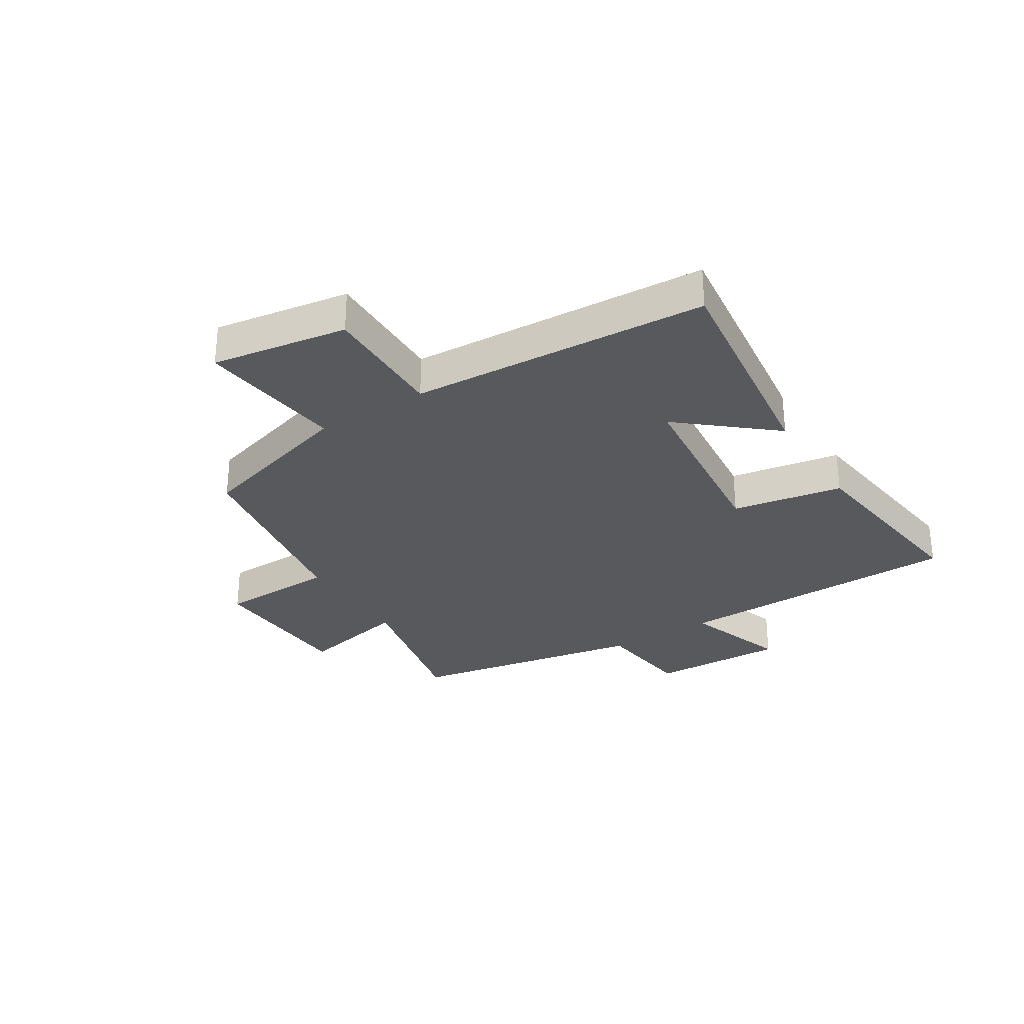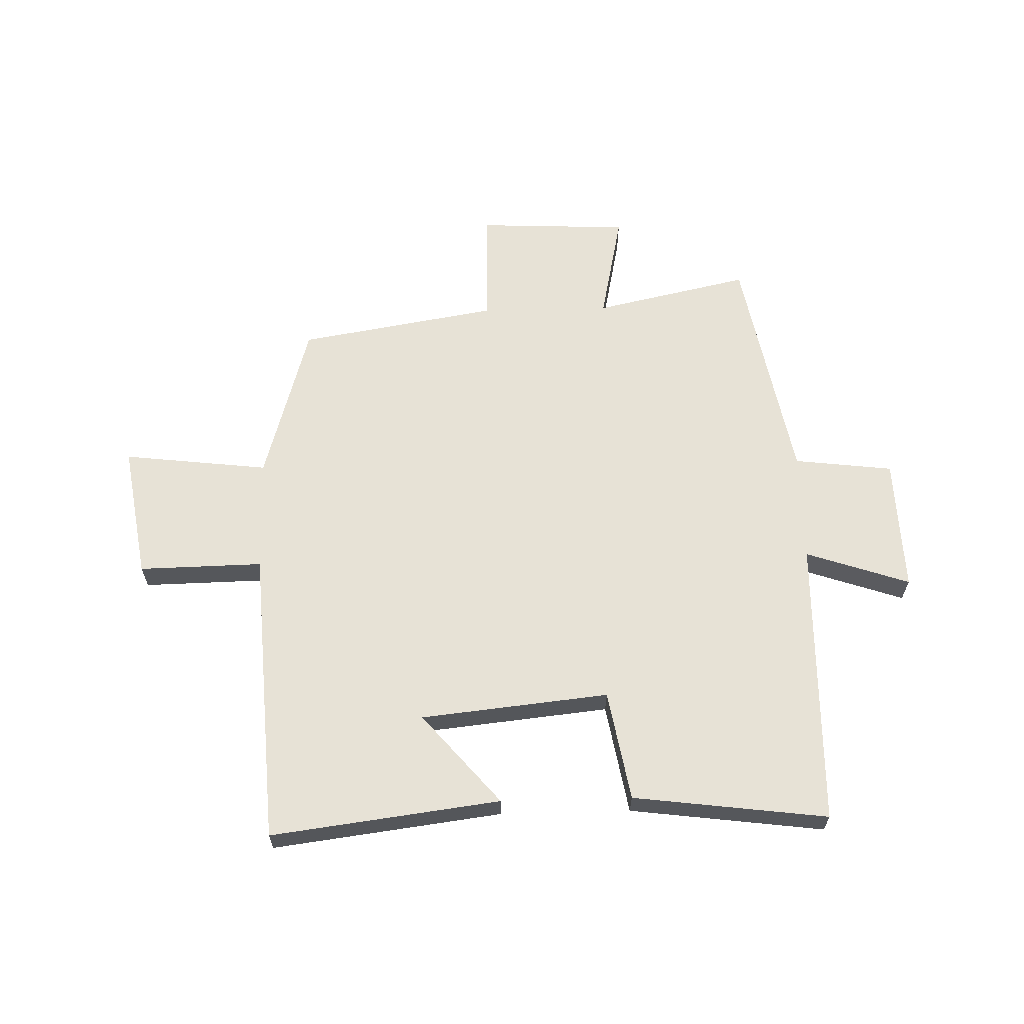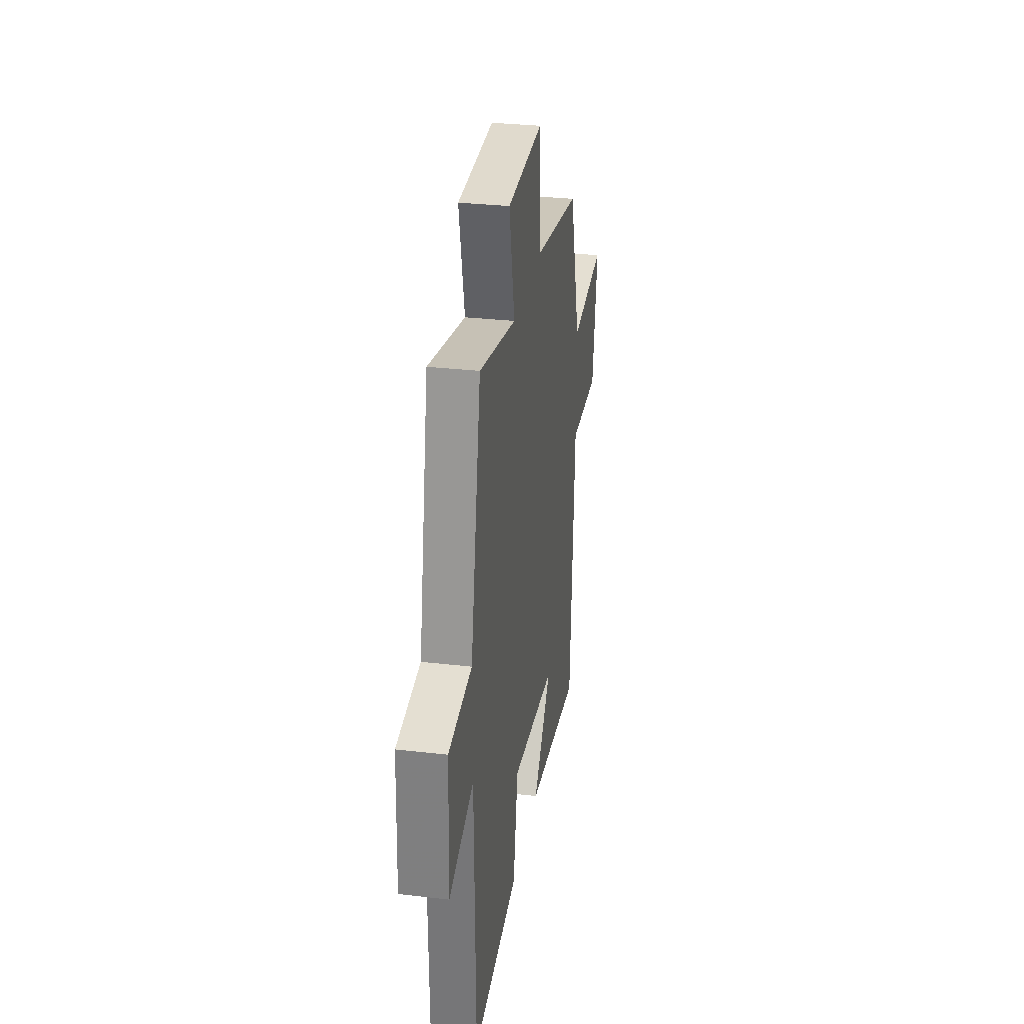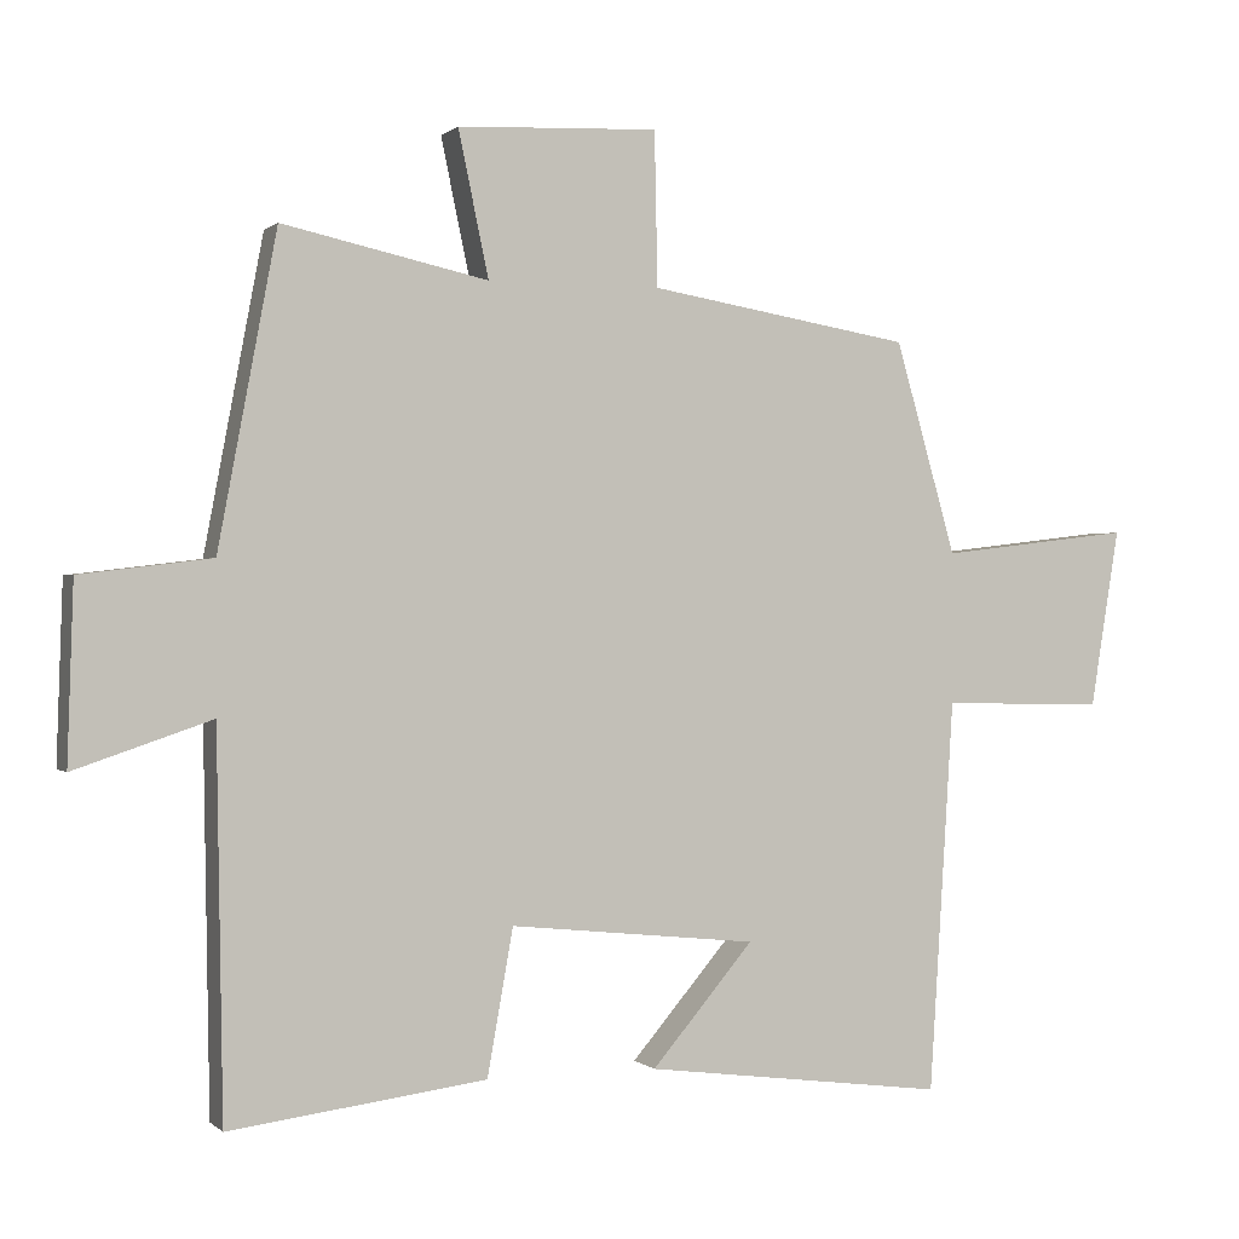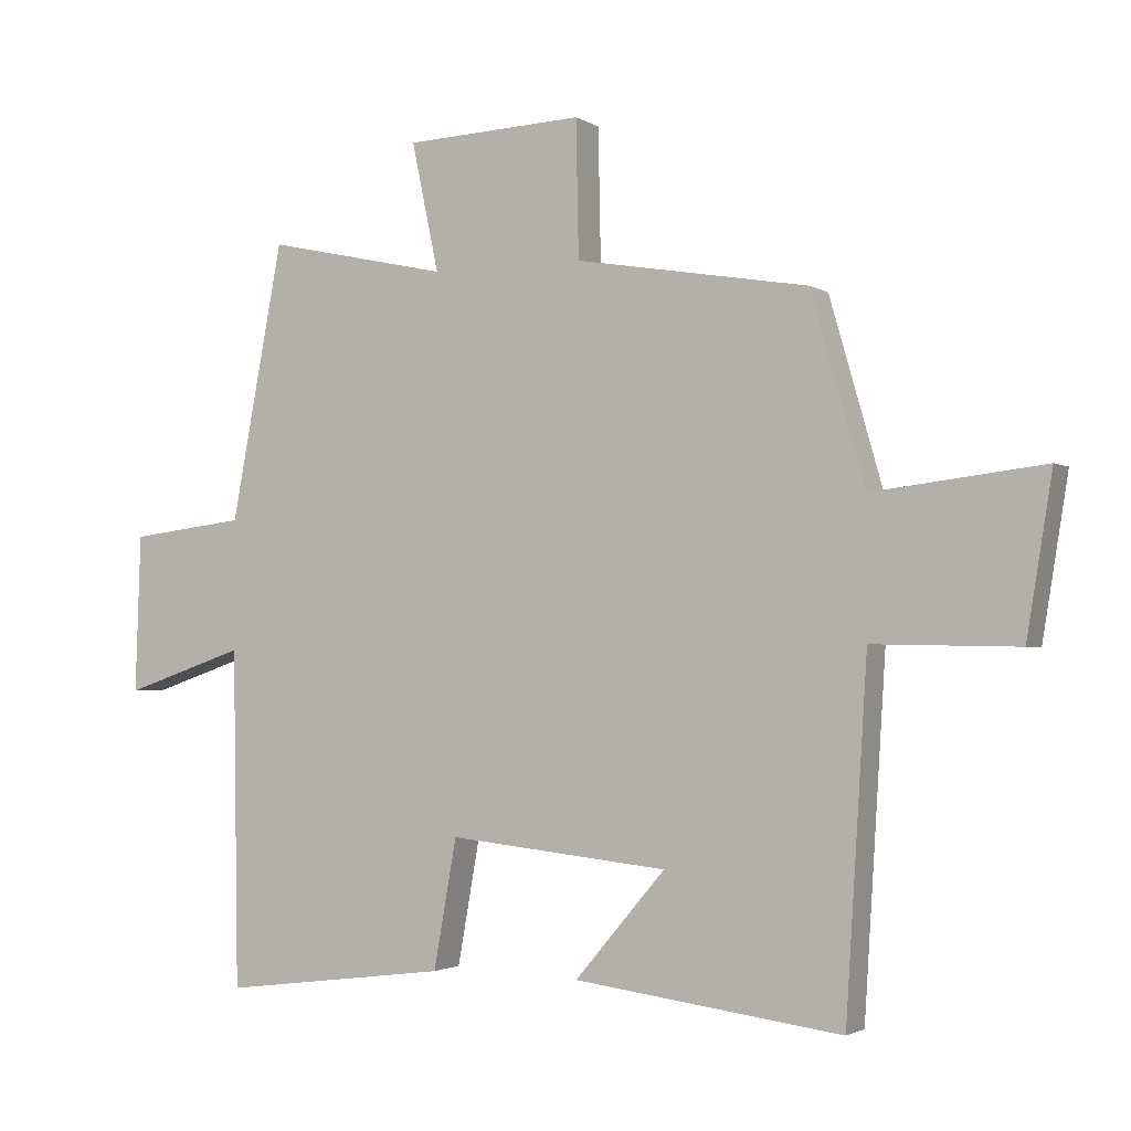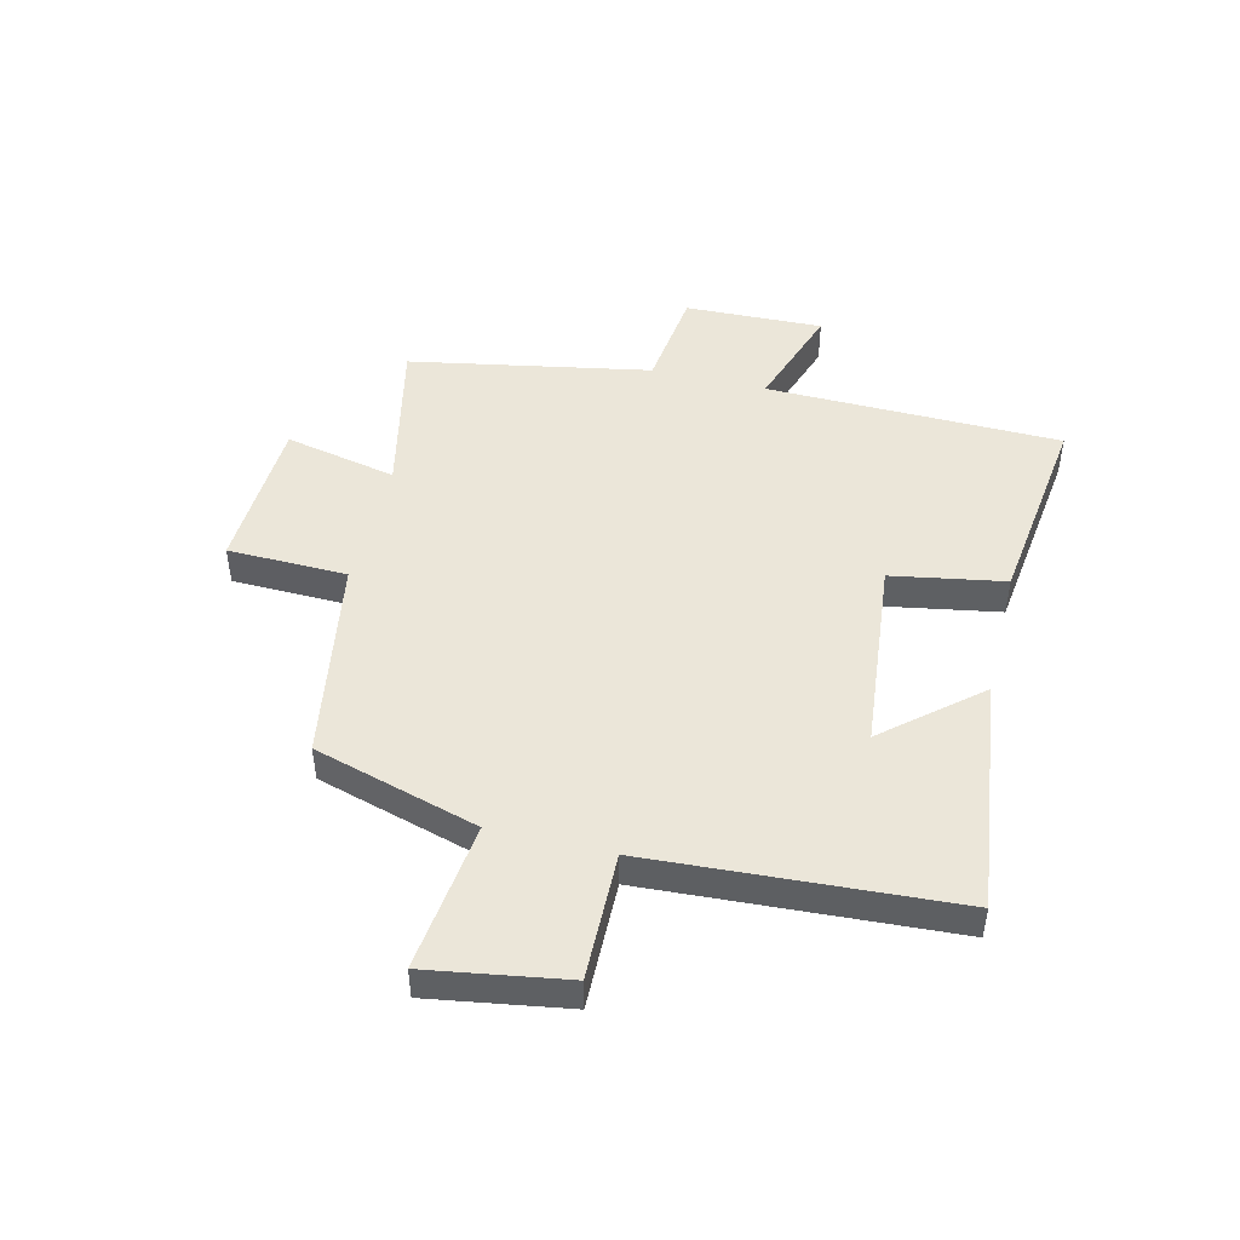
<metadata>
{"format":"obj","ext":"obj","renderer":"f3d","projection":"perspective","resolution":1024,"background":"white","views":[{"elev":-30.1,"azim":122.3,"up":"+Y"},{"elev":63.0,"azim":178.5,"up":"+Y"},{"elev":30.7,"azim":-80.5,"up":"+Z"},{"elev":0.3,"azim":-21.4,"up":"+Z"},{"elev":-2.1,"azim":27.1,"up":"+Z"},{"elev":47.5,"azim":103.8,"up":"+Y"}]}
</metadata>
<code>
v 0.468 0.07 -0.551
v 0.071 0.07 -0.5
v 0.205 0.07 -0.343
v -0.121 0.07 -0.309
v -0.155 0.07 -0.5
v -0.492 0.07 -0.543
v -0.5 0.07 -0.043
v -0.68 0.07 -0.104
v -0.672 0.07 0.13
v -0.5 0.07 0.151
v -0.423 0.07 0.559
v -0.153 0.07 0.5
v -0.193 0.07 0.69
v 0.071 0.07 0.702
v 0.075 0.07 0.5
v 0.42 0.07 0.442
v 0.5 0.07 0.163
v 0.753 0.07 0.193
v 0.715 0.07 -0.041
v 0.5 0.07 -0.037
v 0.468 0 -0.551
v 0.071 0 -0.5
v 0.205 0 -0.343
v -0.121 0 -0.309
v -0.155 0 -0.5
v -0.492 0 -0.543
v -0.5 0 -0.043
v -0.68 0 -0.104
v -0.672 0 0.13
v -0.5 0 0.151
v -0.423 0 0.559
v -0.153 0 0.5
v -0.193 0 0.69
v 0.071 0 0.702
v 0.075 0 0.5
v 0.42 0 0.442
v 0.5 0 0.163
v 0.753 0 0.193
v 0.715 0 -0.041
v 0.5 0 -0.037
f 17 18 19 20
f 15 16 17 20
f 15 20 1
f 12 13 14 15
f 12 15 1
f 10 11 12
f 7 8 9 10
f 4 5 6 7
f 3 4 7 10
f 1 2 3
f 12 1 3
f 3 10 12
f 40 39 38 37
f 40 37 36 35
f 21 40 35
f 35 34 33 32
f 21 35 32
f 32 31 30
f 30 29 28 27
f 27 26 25 24
f 30 27 24 23
f 23 22 21
f 23 21 32
f 32 30 23
f 1 21 22 2
f 2 22 23 3
f 3 23 24 4
f 4 24 25 5
f 5 25 26 6
f 6 26 27 7
f 7 27 28 8
f 8 28 29 9
f 9 29 30 10
f 10 30 31 11
f 11 31 32 12
f 12 32 33 13
f 13 33 34 14
f 14 34 35 15
f 15 35 36 16
f 16 36 37 17
f 17 37 38 18
f 18 38 39 19
f 19 39 40 20
f 20 40 21 1

</code>
